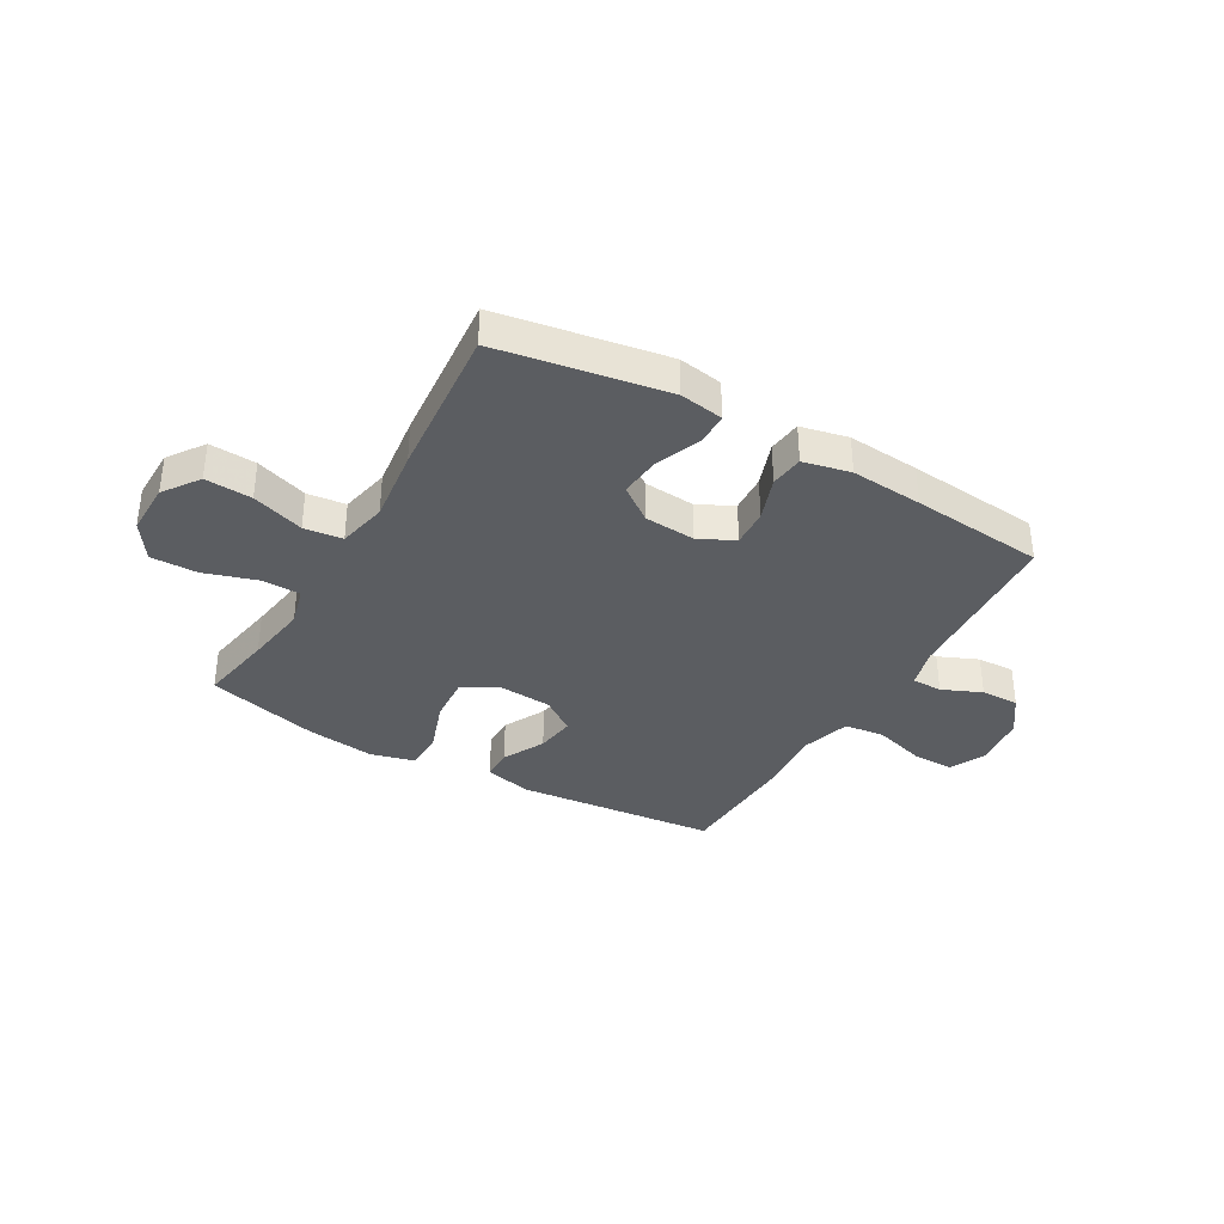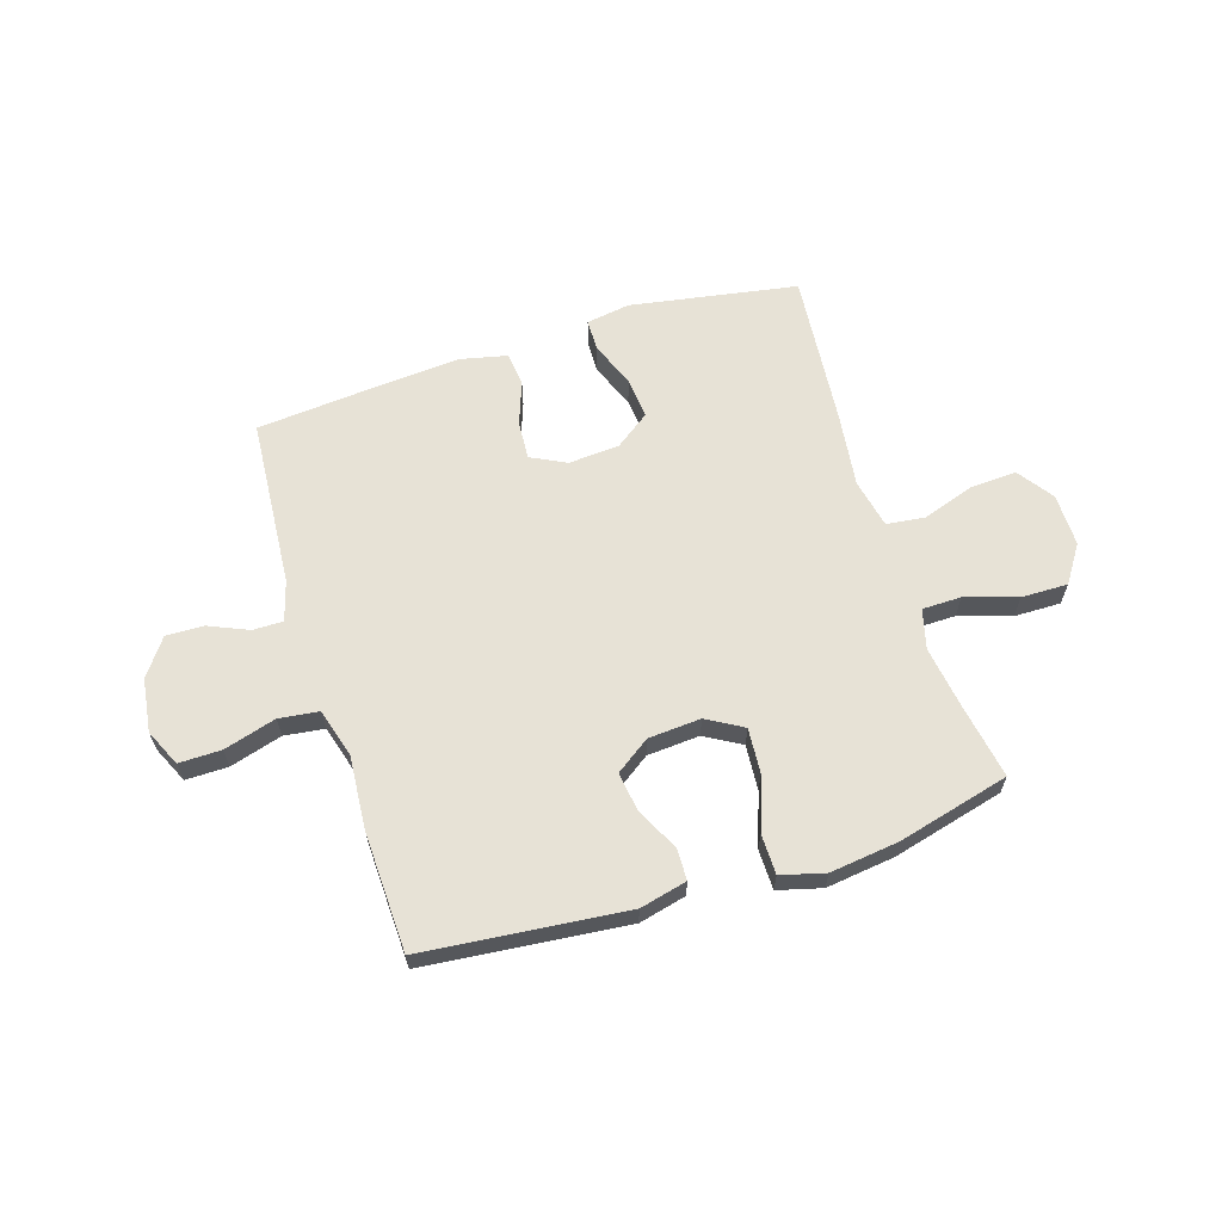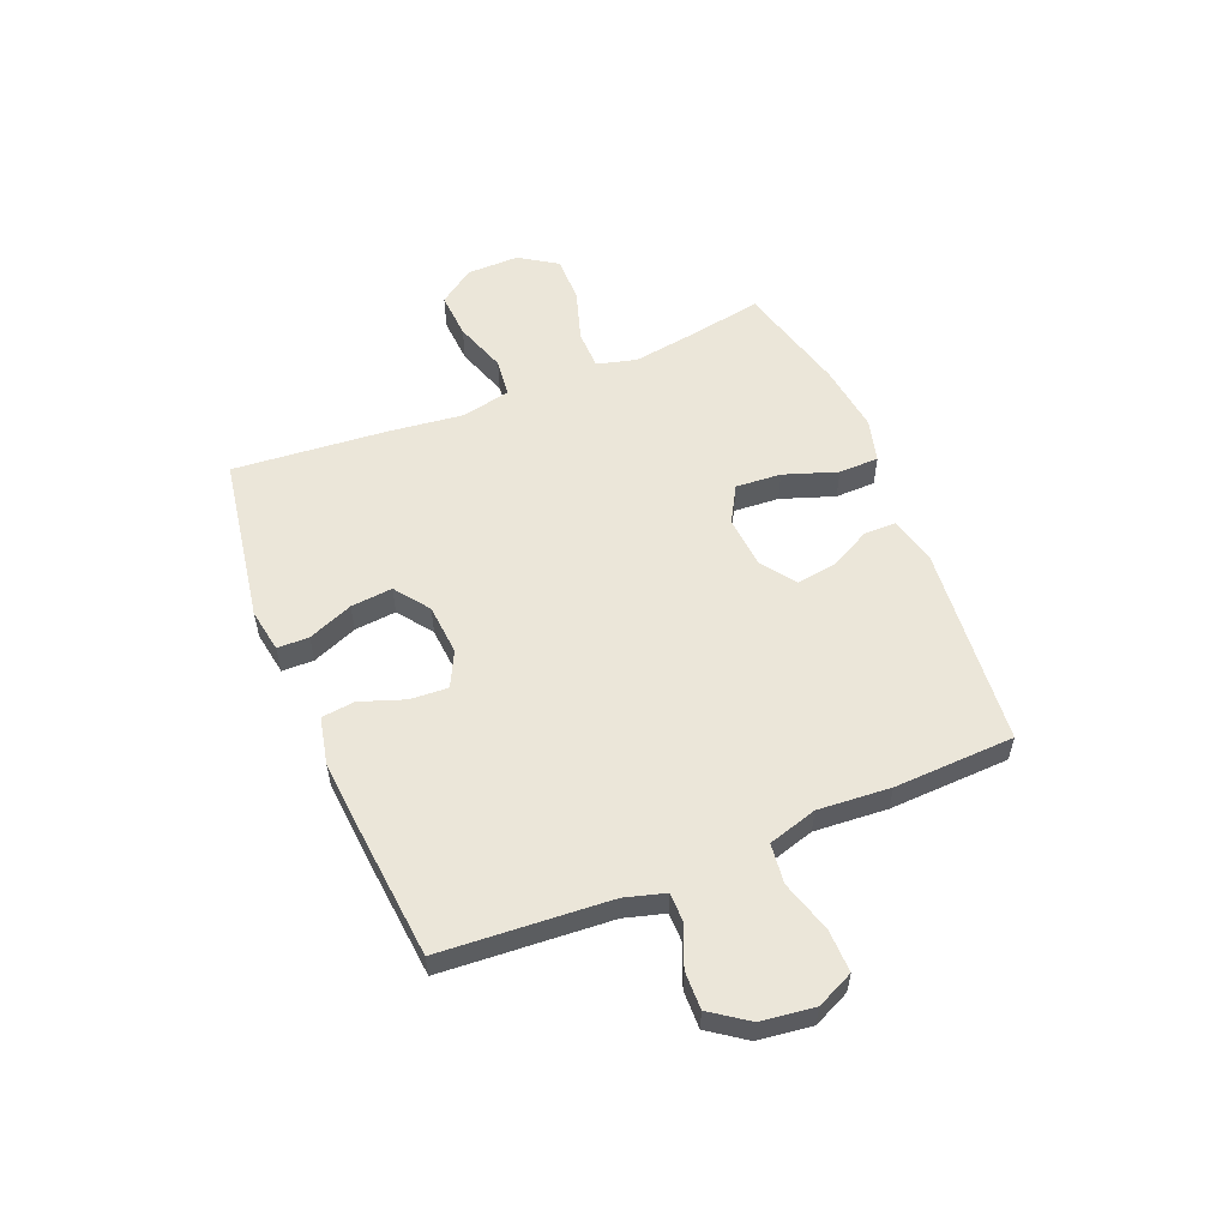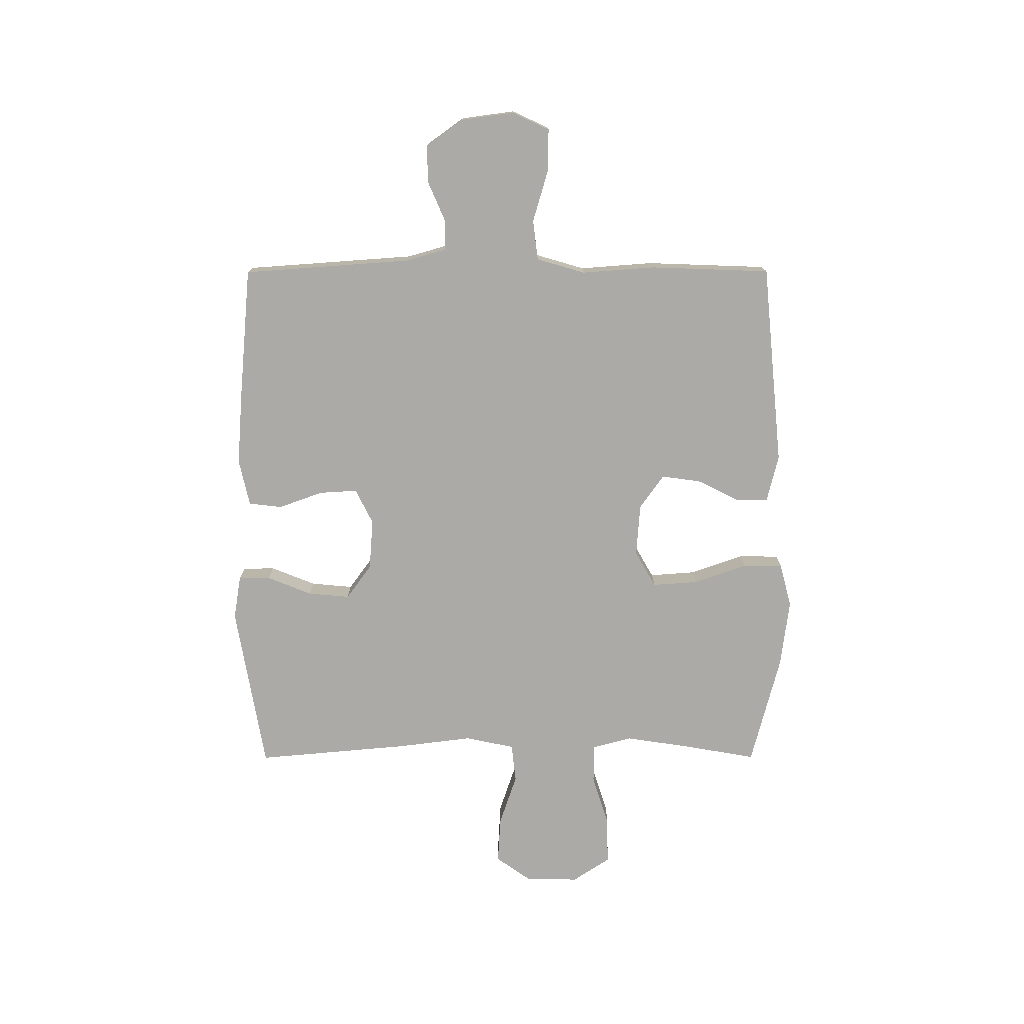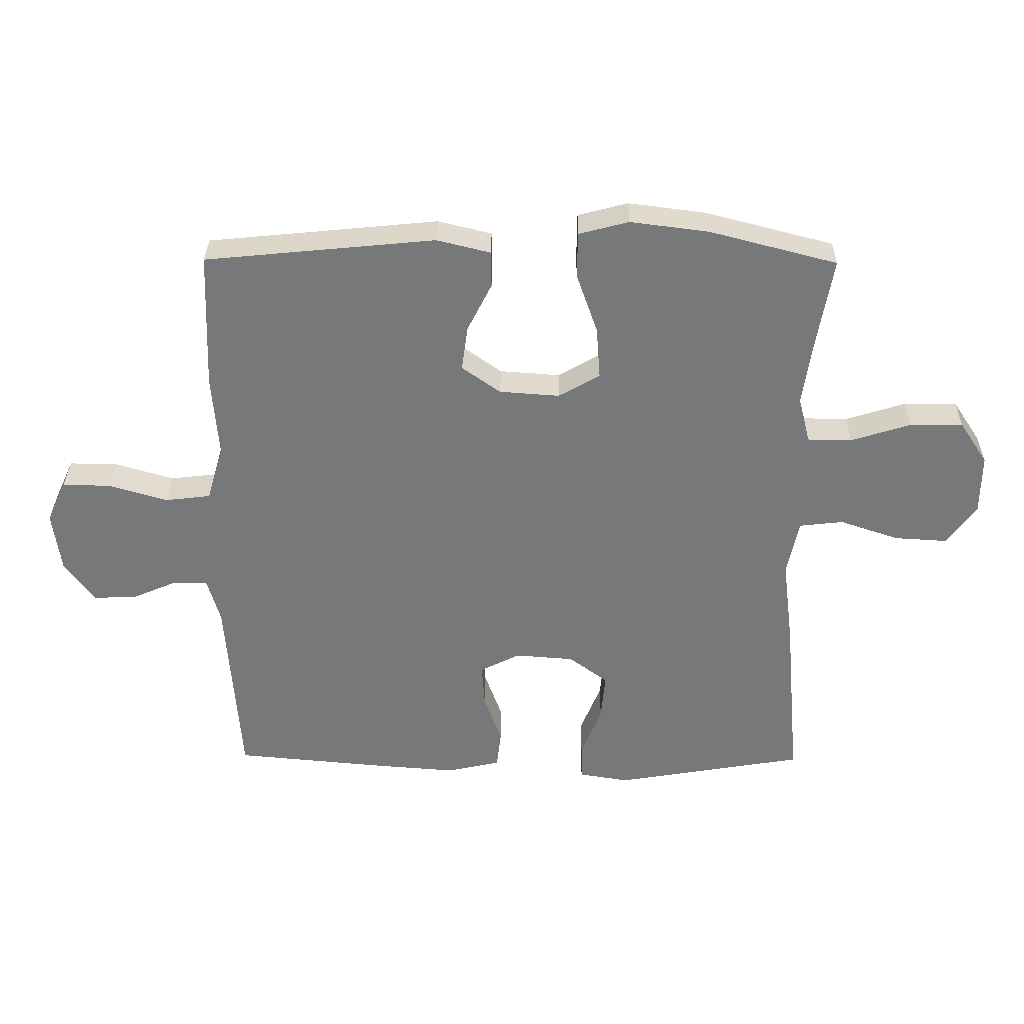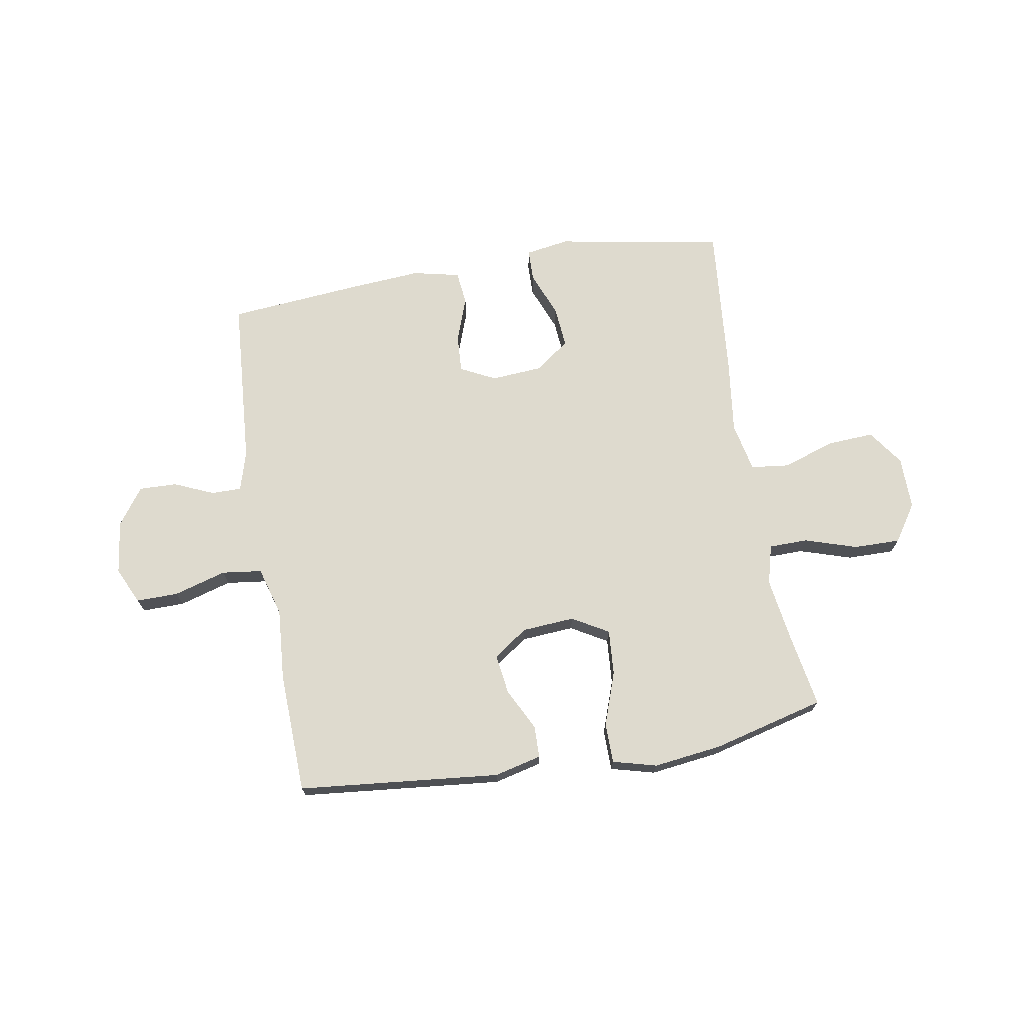
<metadata>
{"format":"obj","ext":"obj","renderer":"f3d","projection":"perspective","resolution":1024,"background":"white","views":[{"elev":-35.8,"azim":150.0,"up":"+Y"},{"elev":63.1,"azim":-17.4,"up":"+Y"},{"elev":55.9,"azim":-112.5,"up":"+Y"},{"elev":-75.7,"azim":-89.9,"up":"+Y"},{"elev":32.5,"azim":0.7,"up":"+Z"},{"elev":71.1,"azim":-9.6,"up":"+Y"}]}
</metadata>
<code>
v -0.5 0.07 0.5
v -0.132 0.07 0.536
v -0.046 0.07 0.515
v -0.045 0.07 0.457
v -0.084 0.07 0.38
v -0.094 0.07 0.308
v -0.032 0.07 0.264
v 0.064 0.07 0.257
v 0.13 0.07 0.295
v 0.124 0.07 0.378
v 0.09 0.07 0.475
v 0.091 0.07 0.548
v 0.171 0.07 0.569
v 0.296 0.07 0.553
v 0.5 0.07 0.5
v 0.476 0.07 0.363
v 0.459 0.07 0.249
v 0.478 0.07 0.177
v 0.549 0.07 0.176
v 0.644 0.07 0.206
v 0.729 0.07 0.207
v 0.774 0.07 0.139
v 0.773 0.07 0.043
v 0.727 0.07 -0.022
v 0.642 0.07 -0.017
v 0.547 0.07 0.015
v 0.477 0.07 0.007
v 0.458 0.07 -0.083
v 0.475 0.07 -0.219
v 0.5 0.07 -0.5
v 0.195 0.07 -0.552
v 0.115 0.07 -0.539
v 0.114 0.07 -0.481
v 0.147 0.07 -0.399
v 0.154 0.07 -0.323
v 0.091 0.07 -0.277
v -0.002 0.07 -0.27
v -0.066 0.07 -0.302
v -0.062 0.07 -0.371
v -0.033 0.07 -0.452
v -0.04 0.07 -0.513
v -0.126 0.07 -0.532
v -0.257 0.07 -0.522
v -0.5 0.07 -0.5
v -0.522 0.07 -0.192
v -0.543 0.07 -0.119
v -0.598 0.07 -0.119
v -0.67 0.07 -0.15
v -0.739 0.07 -0.152
v -0.787 0.07 -0.085
v -0.8 0.07 0.012
v -0.769 0.07 0.079
v -0.692 0.07 0.078
v -0.597 0.07 0.05
v -0.524 0.07 0.059
v -0.498 0.07 0.148
v -0.508 0.07 0.28
v -0.5 0 0.5
v -0.132 0 0.536
v -0.046 0 0.515
v -0.045 0 0.457
v -0.084 0 0.38
v -0.094 0 0.308
v -0.032 0 0.264
v 0.064 0 0.257
v 0.13 0 0.295
v 0.124 0 0.378
v 0.09 0 0.475
v 0.091 0 0.548
v 0.171 0 0.569
v 0.296 0 0.553
v 0.5 0 0.5
v 0.476 0 0.363
v 0.459 0 0.249
v 0.478 0 0.177
v 0.549 0 0.176
v 0.644 0 0.206
v 0.729 0 0.207
v 0.774 0 0.139
v 0.773 0 0.043
v 0.727 0 -0.022
v 0.642 0 -0.017
v 0.547 0 0.015
v 0.477 0 0.007
v 0.458 0 -0.083
v 0.475 0 -0.219
v 0.5 0 -0.5
v 0.195 0 -0.552
v 0.115 0 -0.539
v 0.114 0 -0.481
v 0.147 0 -0.399
v 0.154 0 -0.323
v 0.091 0 -0.277
v -0.002 0 -0.27
v -0.066 0 -0.302
v -0.062 0 -0.371
v -0.033 0 -0.452
v -0.04 0 -0.513
v -0.126 0 -0.532
v -0.257 0 -0.522
v -0.5 0 -0.5
v -0.522 0 -0.192
v -0.543 0 -0.119
v -0.598 0 -0.119
v -0.67 0 -0.15
v -0.739 0 -0.152
v -0.787 0 -0.085
v -0.8 0 0.012
v -0.769 0 0.079
v -0.692 0 0.078
v -0.597 0 0.05
v -0.524 0 0.059
v -0.498 0 0.148
v -0.508 0 0.28
f 56 57 1 2
f 55 56 2 3
f 51 52 53 54
f 51 54 55
f 50 51 55
f 47 48 49 50
f 46 47 50 55
f 45 46 55 3
f 39 40 41 42
f 38 39 42 43
f 31 32 33 34
f 31 34 35
f 28 29 30 31
f 27 28 31 35
f 23 24 25 26
f 23 26 27
f 22 23 27
f 19 20 21 22
f 18 19 22 27
f 17 18 27 35
f 13 14 15 16
f 10 11 12 13
f 9 10 13 16
f 8 9 16 17
f 45 3 4 5
f 45 5 6
f 38 43 44 45
f 37 38 45 6
f 36 37 6 7
f 8 17 35 36
f 7 8 36
f 59 58 114 113
f 60 59 113 112
f 111 110 109 108
f 112 111 108
f 112 108 107
f 107 106 105 104
f 112 107 104 103
f 60 112 103 102
f 99 98 97 96
f 100 99 96 95
f 91 90 89 88
f 92 91 88
f 88 87 86 85
f 92 88 85 84
f 83 82 81 80
f 84 83 80
f 84 80 79
f 79 78 77 76
f 84 79 76 75
f 92 84 75 74
f 73 72 71 70
f 70 69 68 67
f 73 70 67 66
f 74 73 66 65
f 62 61 60 102
f 63 62 102
f 102 101 100 95
f 63 102 95 94
f 64 63 94 93
f 93 92 74 65
f 93 65 64
f 1 58 59 2
f 2 59 60 3
f 3 60 61 4
f 4 61 62 5
f 5 62 63 6
f 6 63 64 7
f 7 64 65 8
f 8 65 66 9
f 9 66 67 10
f 10 67 68 11
f 11 68 69 12
f 12 69 70 13
f 13 70 71 14
f 14 71 72 15
f 15 72 73 16
f 16 73 74 17
f 17 74 75 18
f 18 75 76 19
f 19 76 77 20
f 20 77 78 21
f 21 78 79 22
f 22 79 80 23
f 23 80 81 24
f 24 81 82 25
f 25 82 83 26
f 26 83 84 27
f 27 84 85 28
f 28 85 86 29
f 29 86 87 30
f 30 87 88 31
f 31 88 89 32
f 32 89 90 33
f 33 90 91 34
f 34 91 92 35
f 35 92 93 36
f 36 93 94 37
f 37 94 95 38
f 38 95 96 39
f 39 96 97 40
f 40 97 98 41
f 41 98 99 42
f 42 99 100 43
f 43 100 101 44
f 44 101 102 45
f 45 102 103 46
f 46 103 104 47
f 47 104 105 48
f 48 105 106 49
f 49 106 107 50
f 50 107 108 51
f 51 108 109 52
f 52 109 110 53
f 53 110 111 54
f 54 111 112 55
f 55 112 113 56
f 56 113 114 57
f 57 114 58 1

</code>
